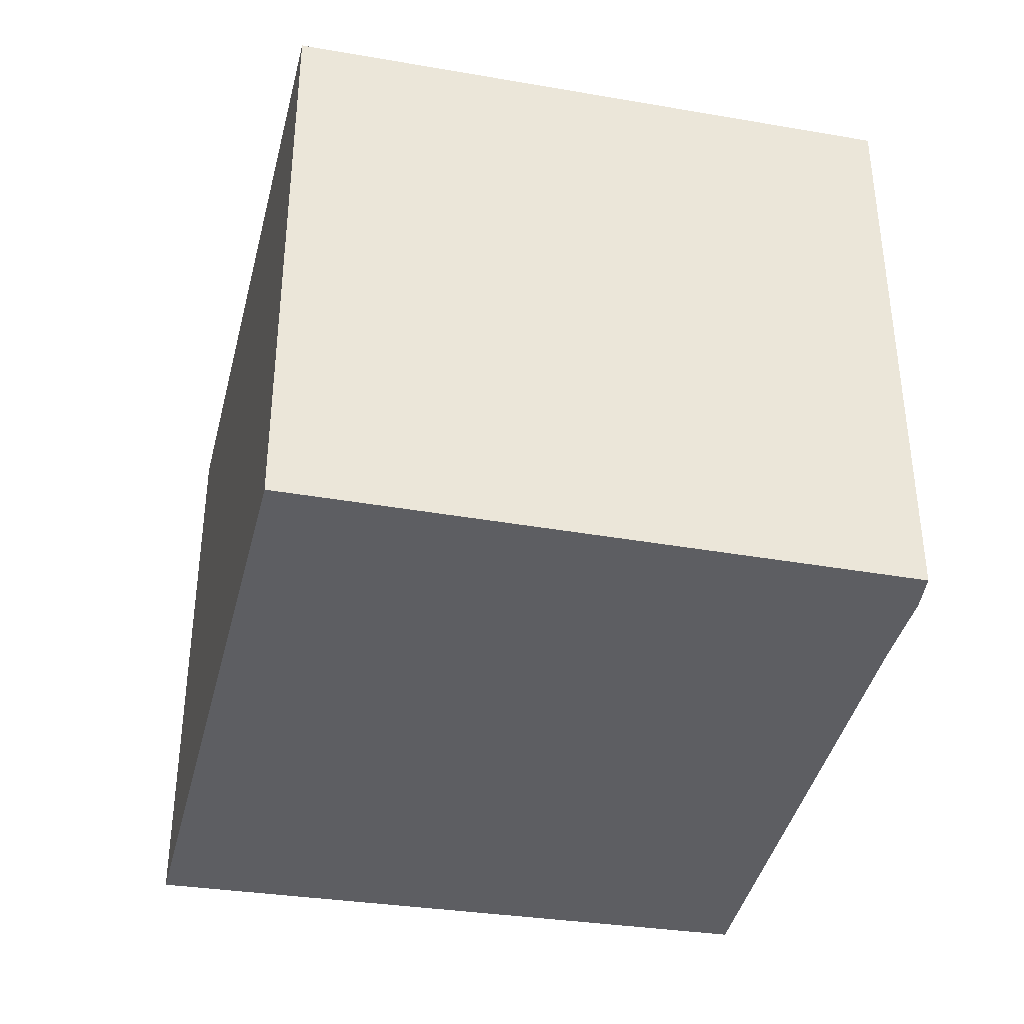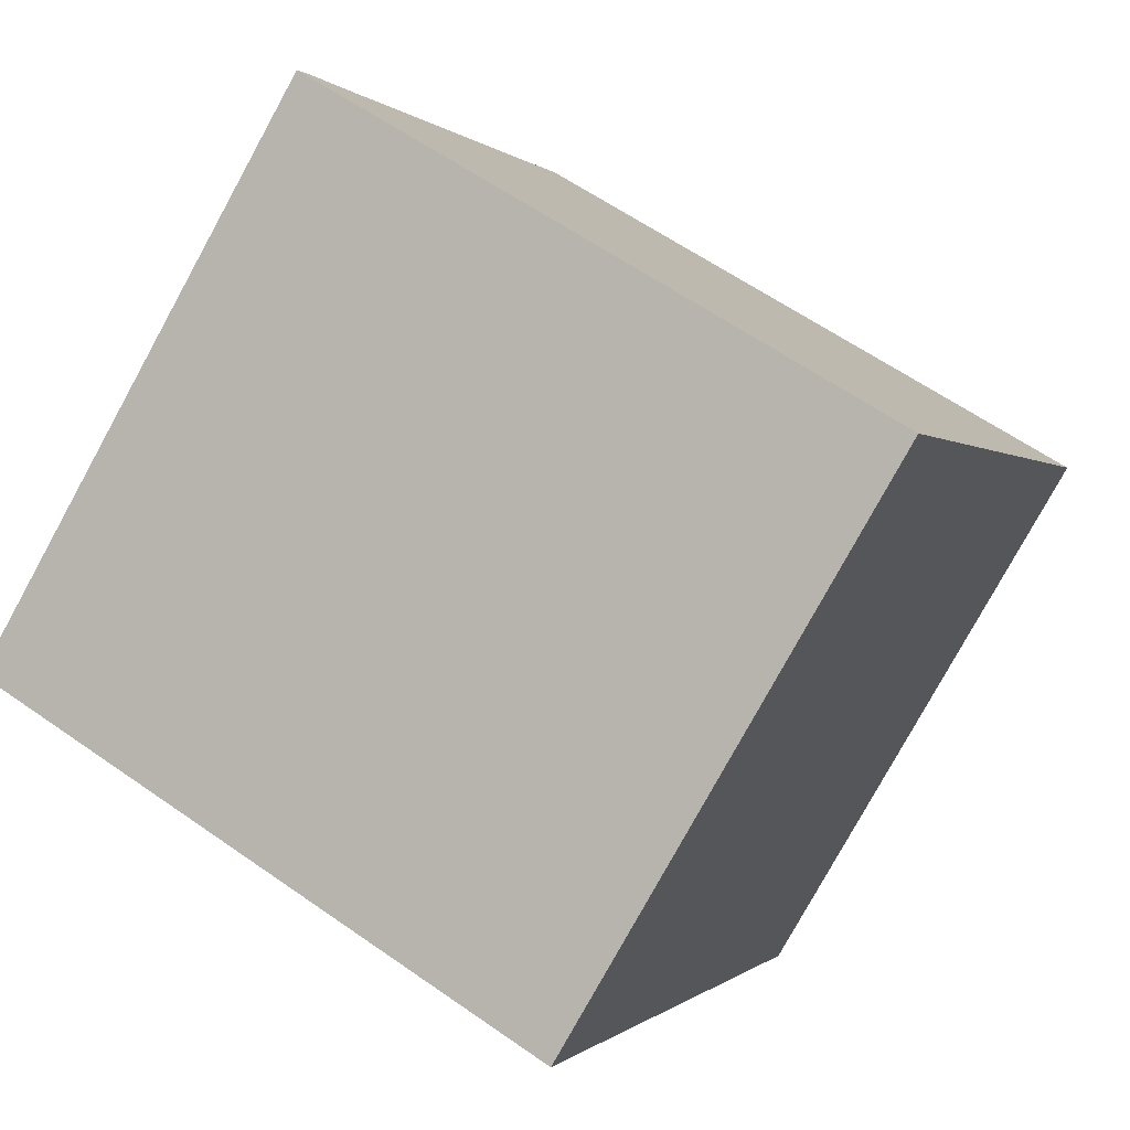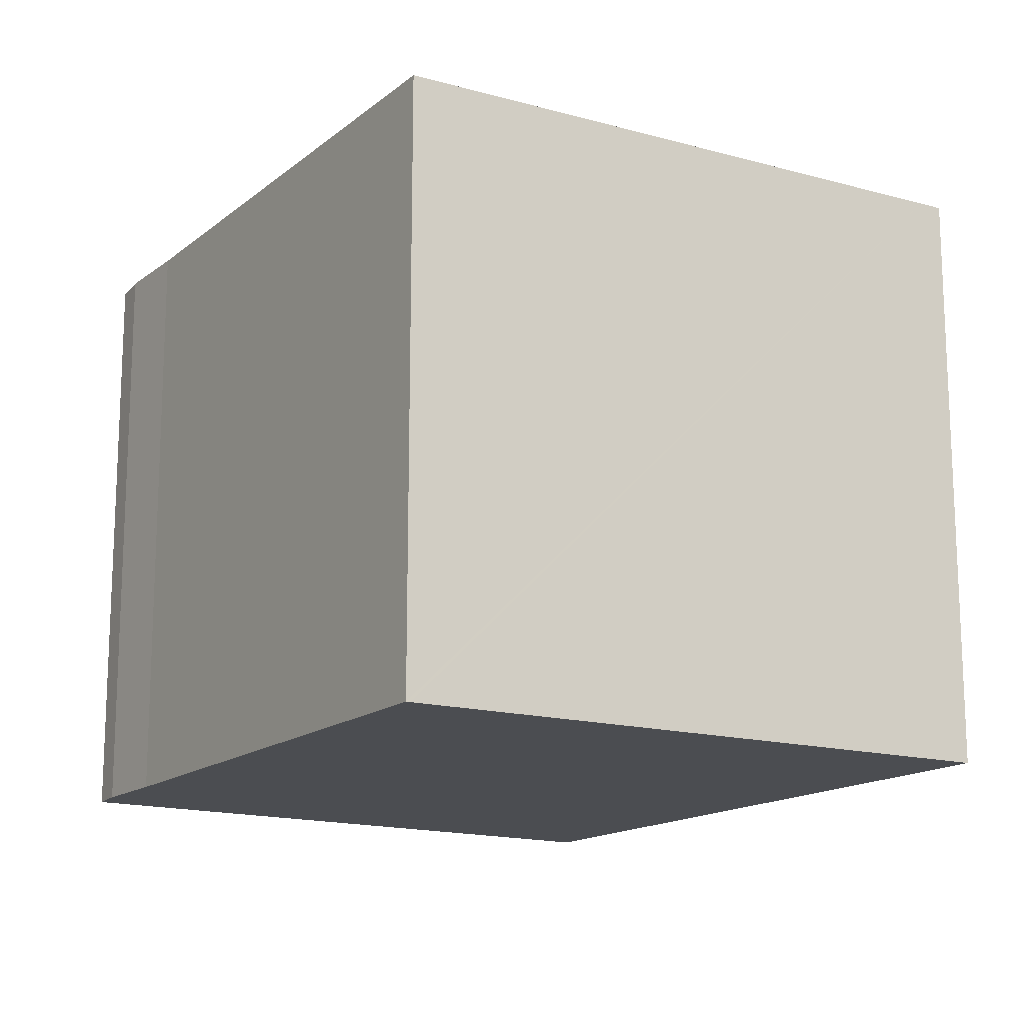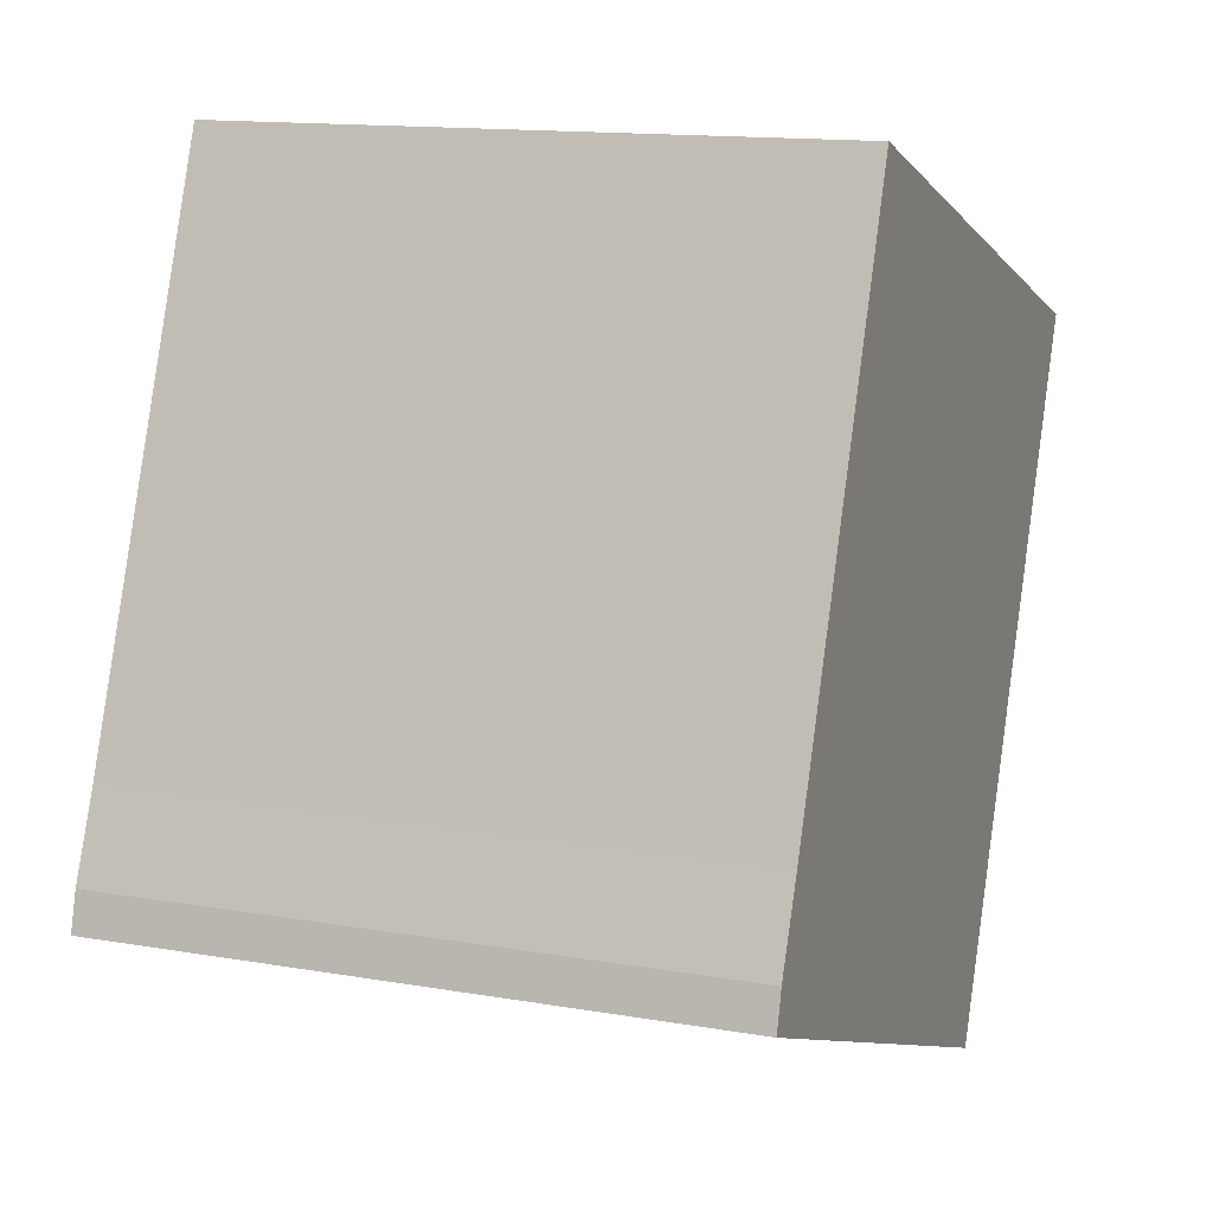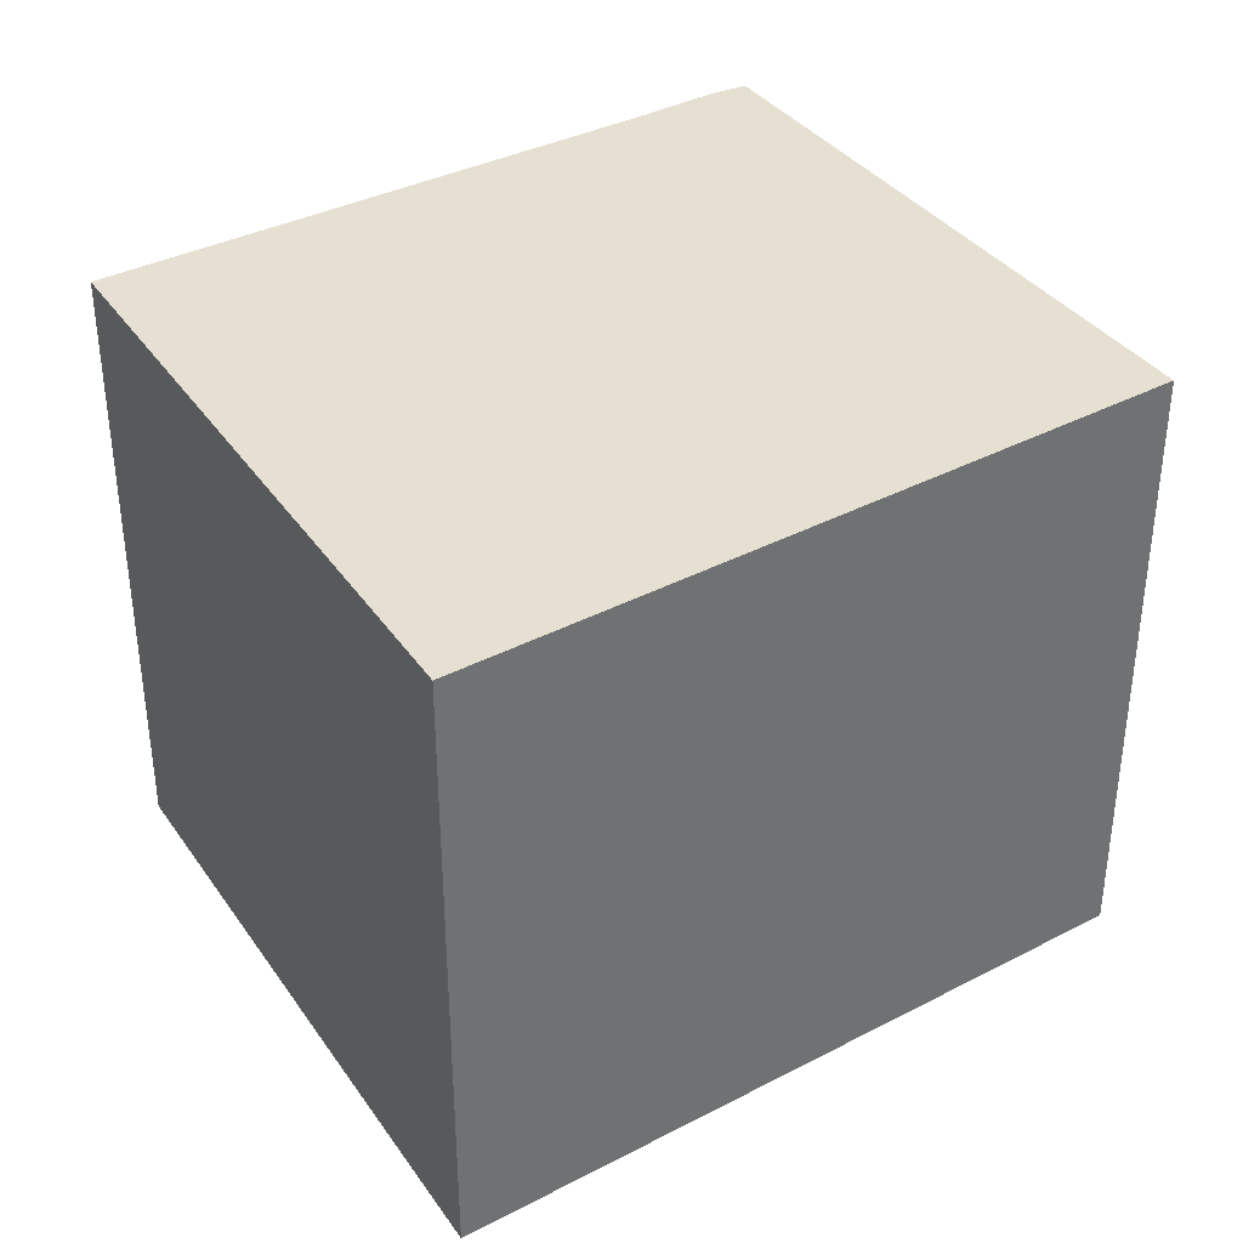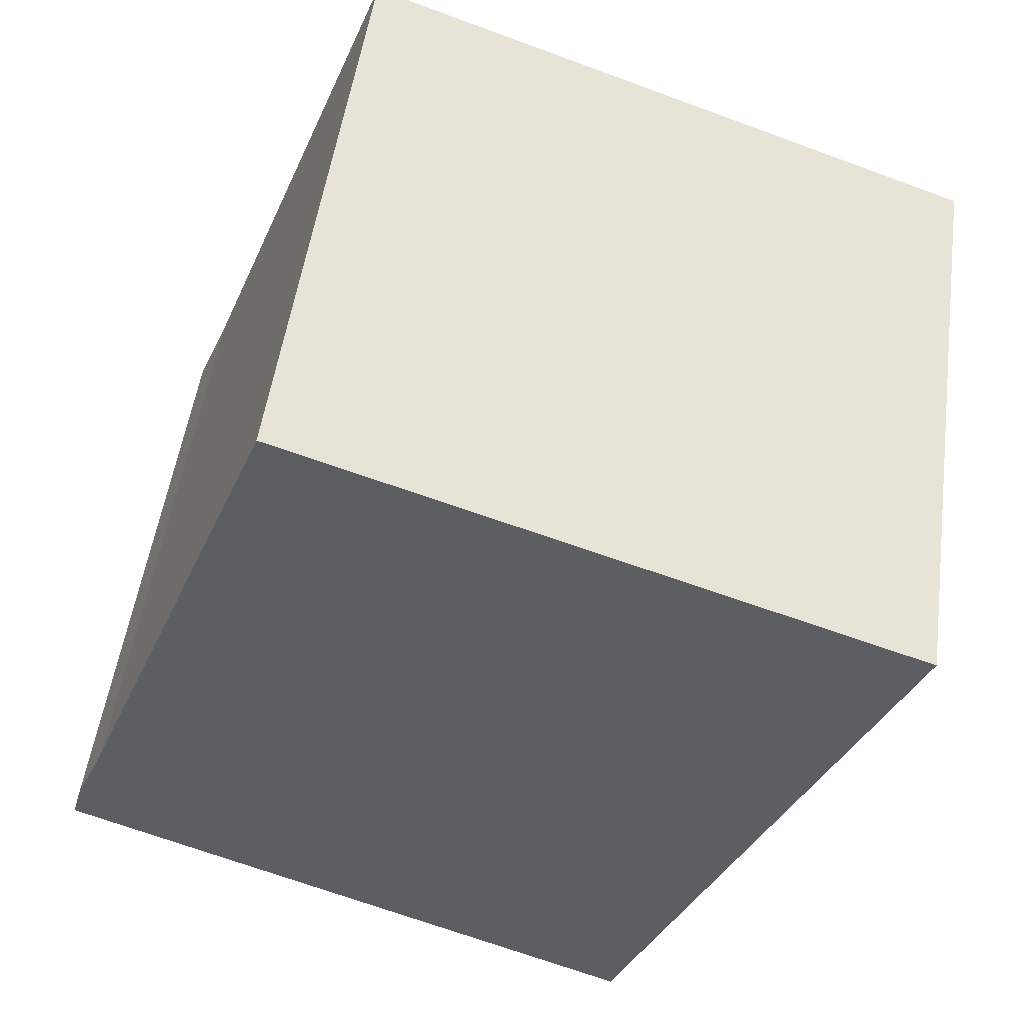
<metadata>
{"format":"obj","ext":"obj","renderer":"f3d","projection":"perspective","resolution":1024,"background":"white","views":[{"elev":-39.0,"azim":-170.8,"up":"+Y"},{"elev":-78.9,"azim":-28.8,"up":"+Z"},{"elev":-15.6,"azim":-10.8,"up":"+Y"},{"elev":13.7,"azim":-68.7,"up":"+Z"},{"elev":37.6,"azim":78.9,"up":"+Y"},{"elev":50.9,"azim":7.9,"up":"+Z"}]}
</metadata>
<code>
v  11.88 12.52 -4.691
v  12.02 12.52 -4.718
v  12.01 12.52 -4.743
v  11.36 12.52 -4.484
v  0 12.52 7.666e-16
v  17.7 12.52 8.861
v  0.214 12.52 0.766
v  0.913 12.52 2.424
v  3.747 12.52 9.666
v  5.158 12.52 13.27
v  5.242 12.52 13.24
v  17.2 12.52 9.035
v  0 0 0
v  0.214 -4.69e-17 0.766
v  3.747 -5.919e-16 9.666
v  5.158 -8.127e-16 13.27
v  0.913 -1.484e-16 2.424
v  5.242 -8.11e-16 13.24
v  17.2 -5.532e-16 9.035
v  17.7 -5.426e-16 8.861
v  12.02 2.889e-16 -4.718
v  12.01 2.904e-16 -4.743
v  11.36 2.746e-16 -4.484
v  11.88 2.872e-16 -4.691
g defaultobject
f 1 2 3
f 2 1 4
f 2 4 5
f 2 5 6
f 6 5 7
f 6 7 8
f 6 8 9
f 6 9 10
f 6 10 11
f 6 11 12
f 13 7 5
f 7 13 14
f 15 9 8
f 9 15 10
f 10 15 16
f 14 8 7
f 8 14 17
f 15 8 17
f 16 11 10
f 11 16 12
f 12 16 18
f 12 18 19
f 12 19 6
f 6 19 20
f 20 2 6
f 2 20 21
f 2 21 22
f 22 3 2
f 22 1 3
f 1 22 4
f 4 22 5
f 5 22 13
f 13 22 23
f 23 22 24
f 21 24 22
f 24 21 20
f 24 20 23
f 23 20 13
f 13 20 14
f 14 20 17
f 17 20 15
f 15 20 19
f 15 19 18
f 15 18 16

</code>
